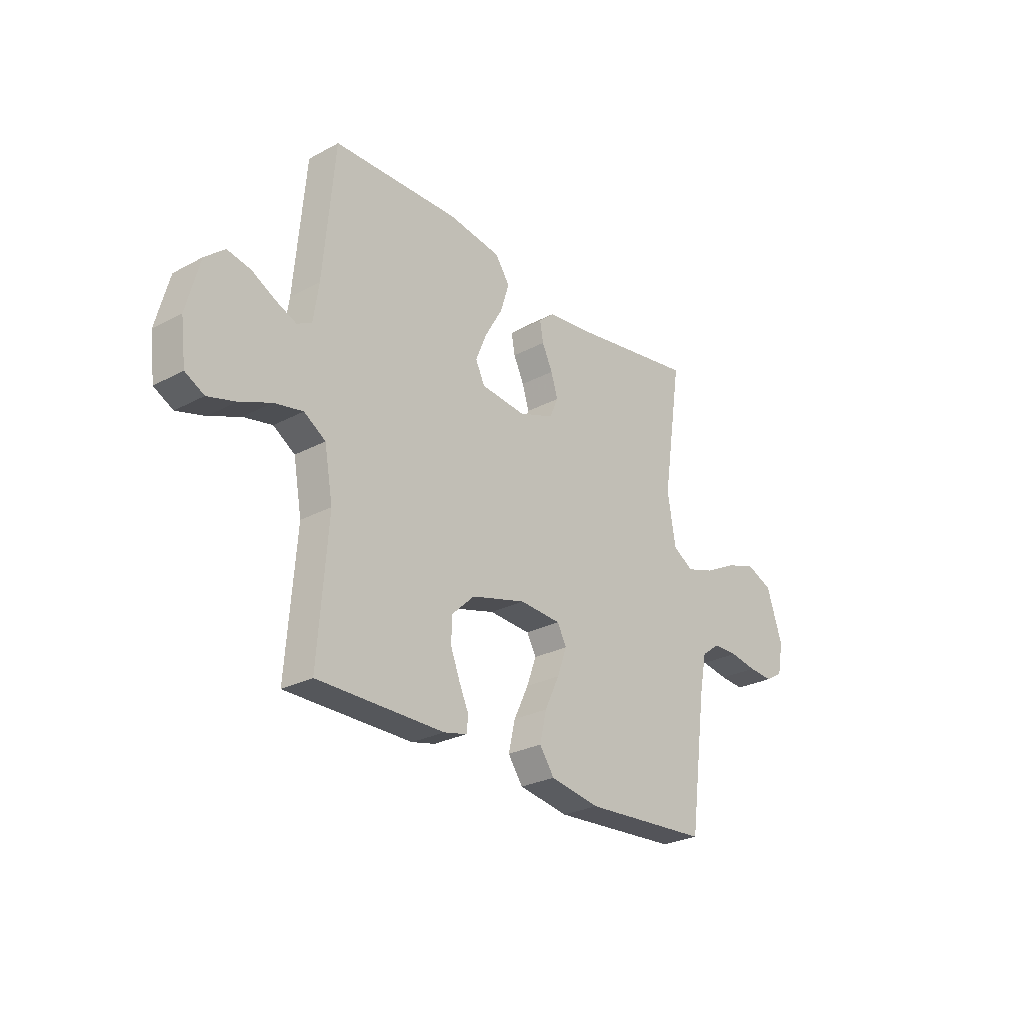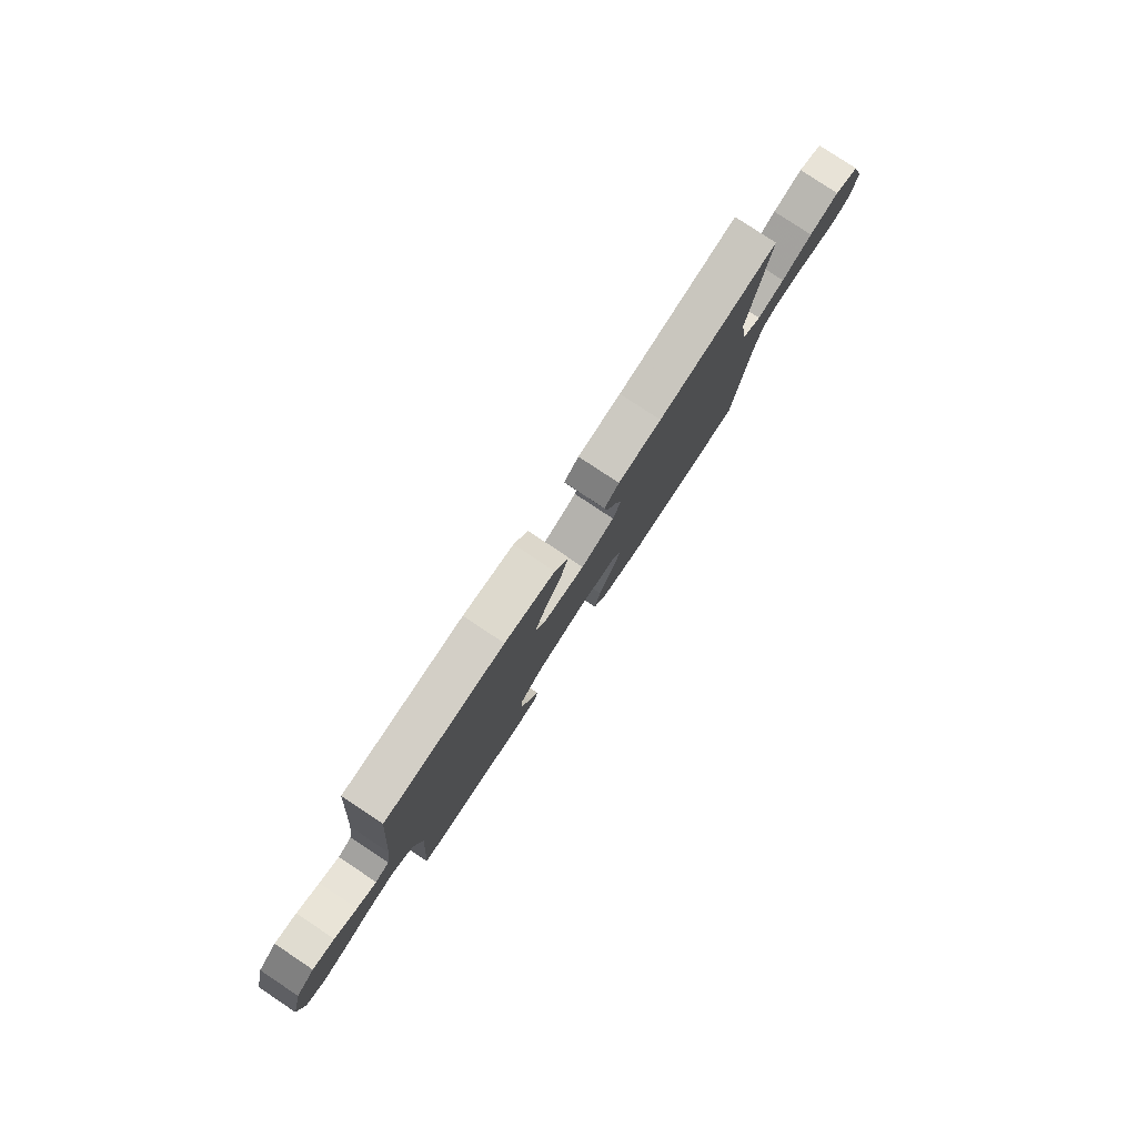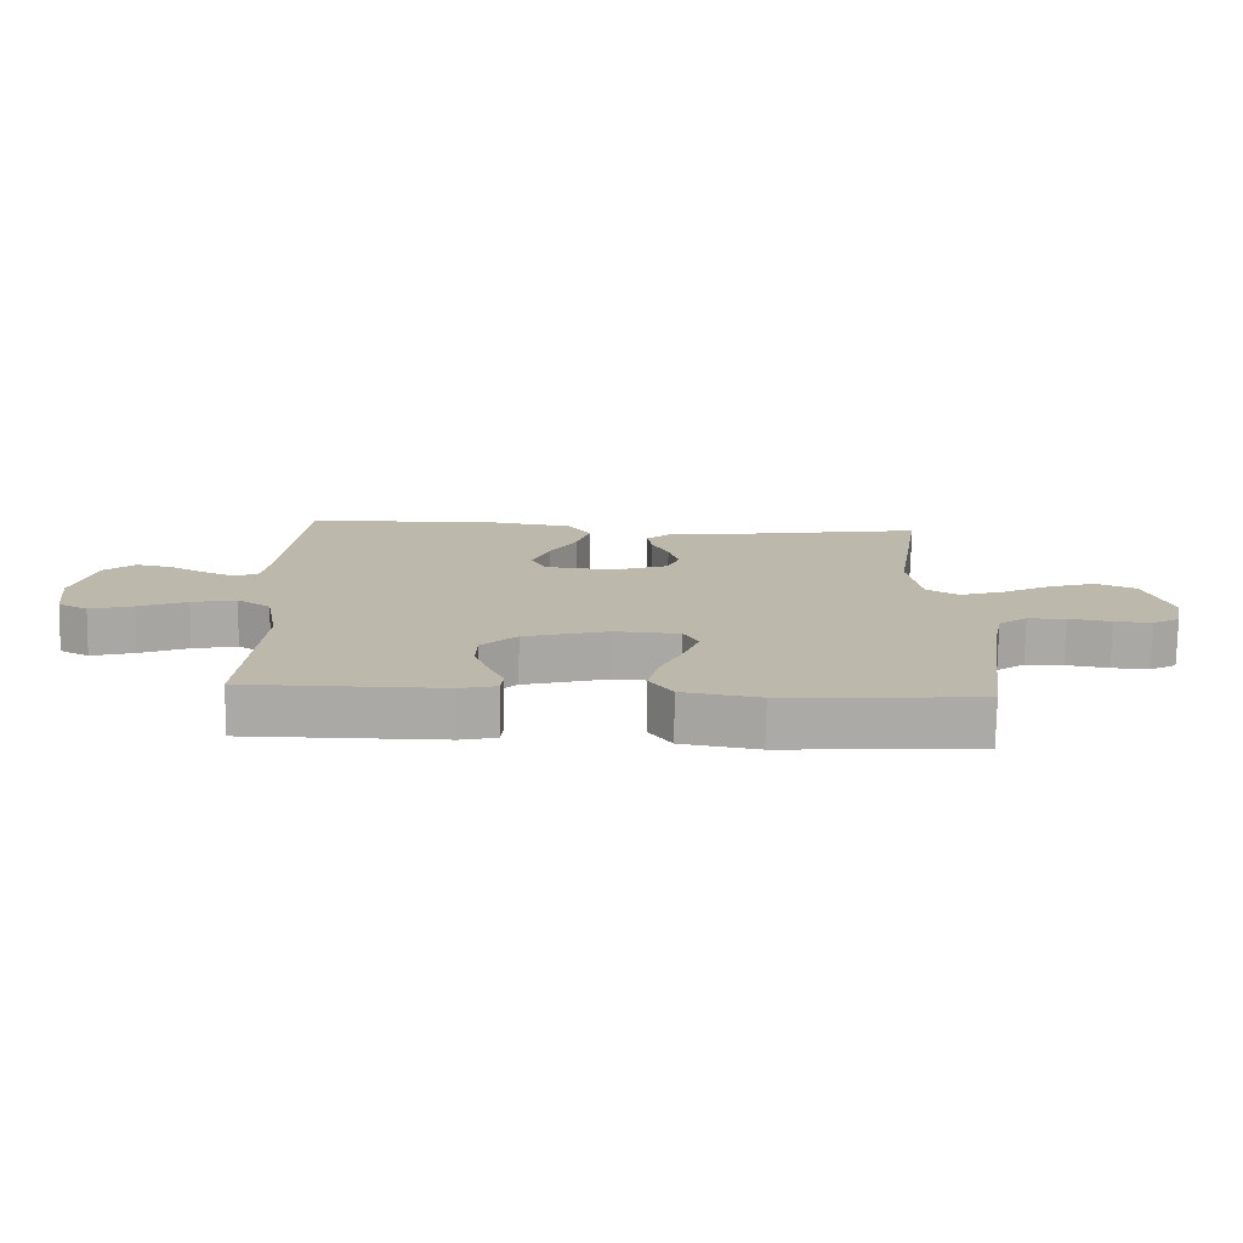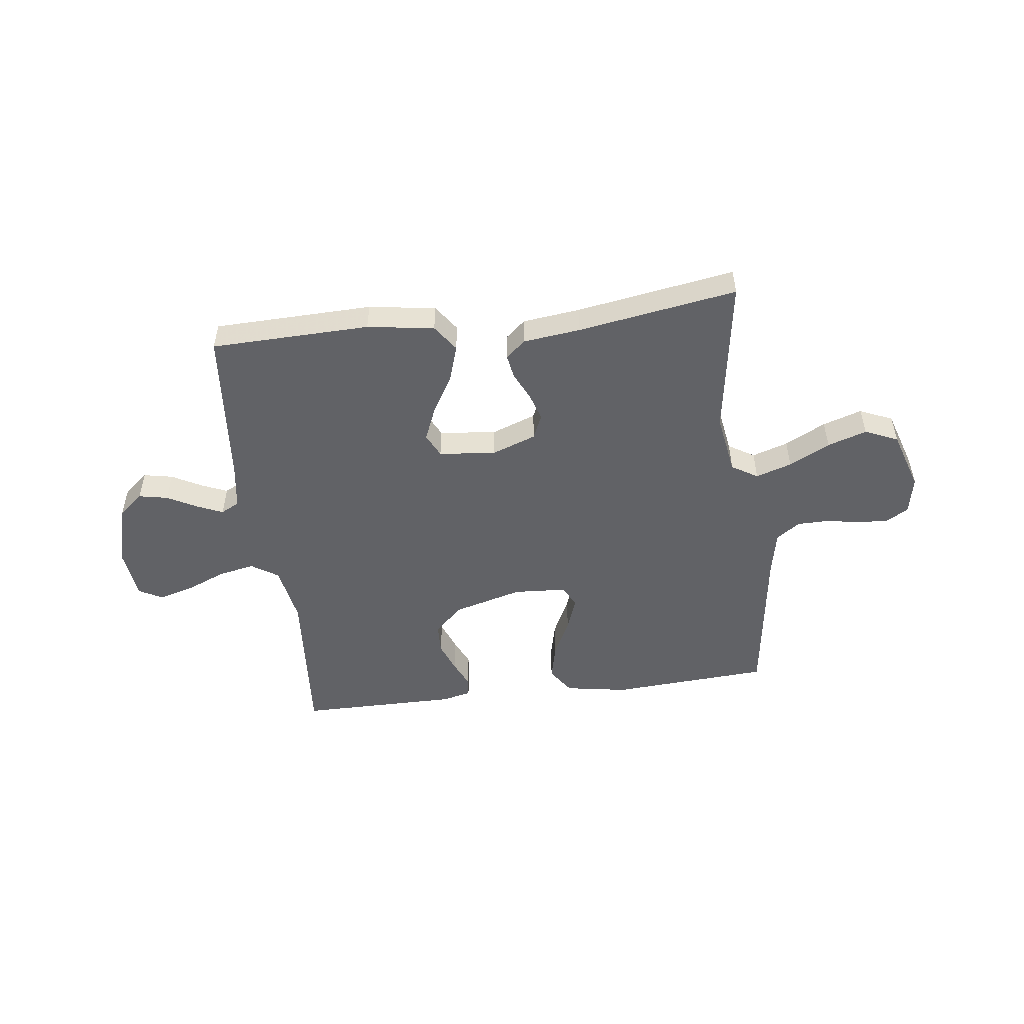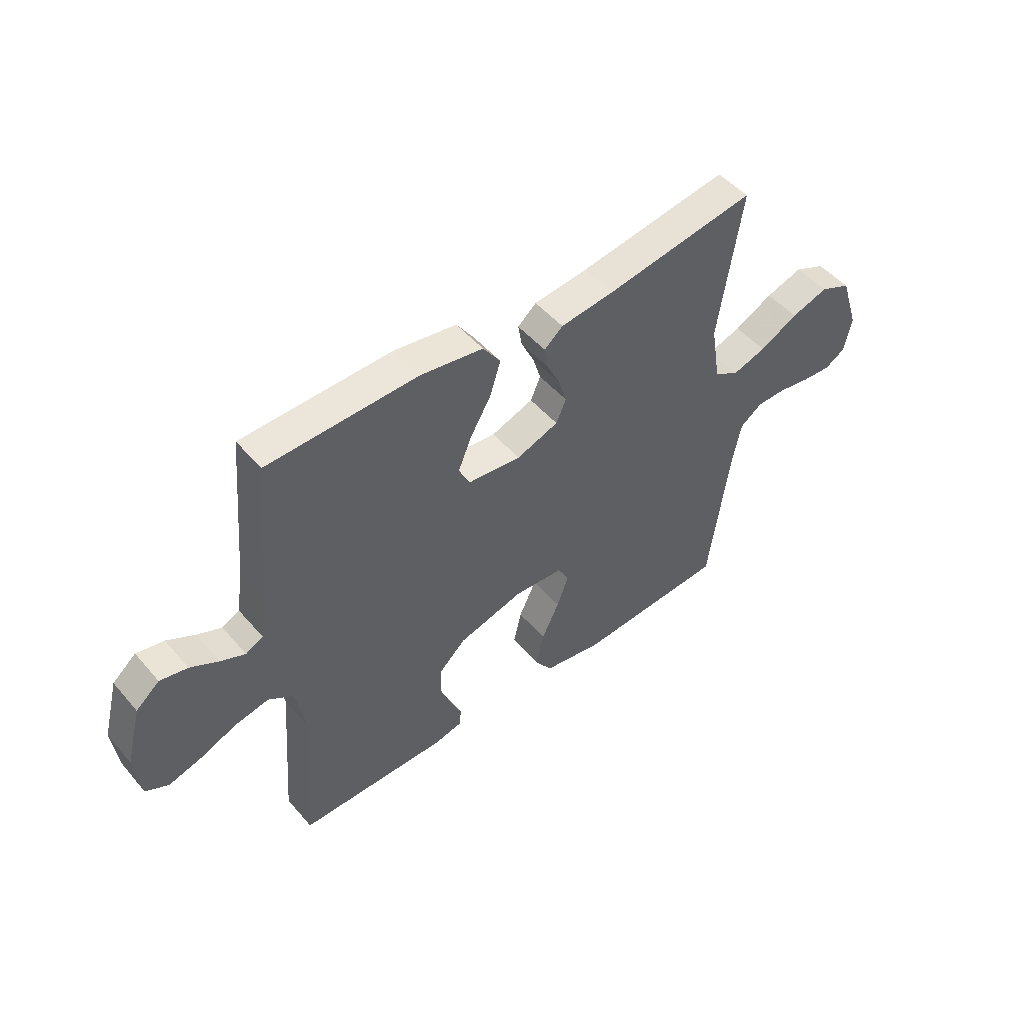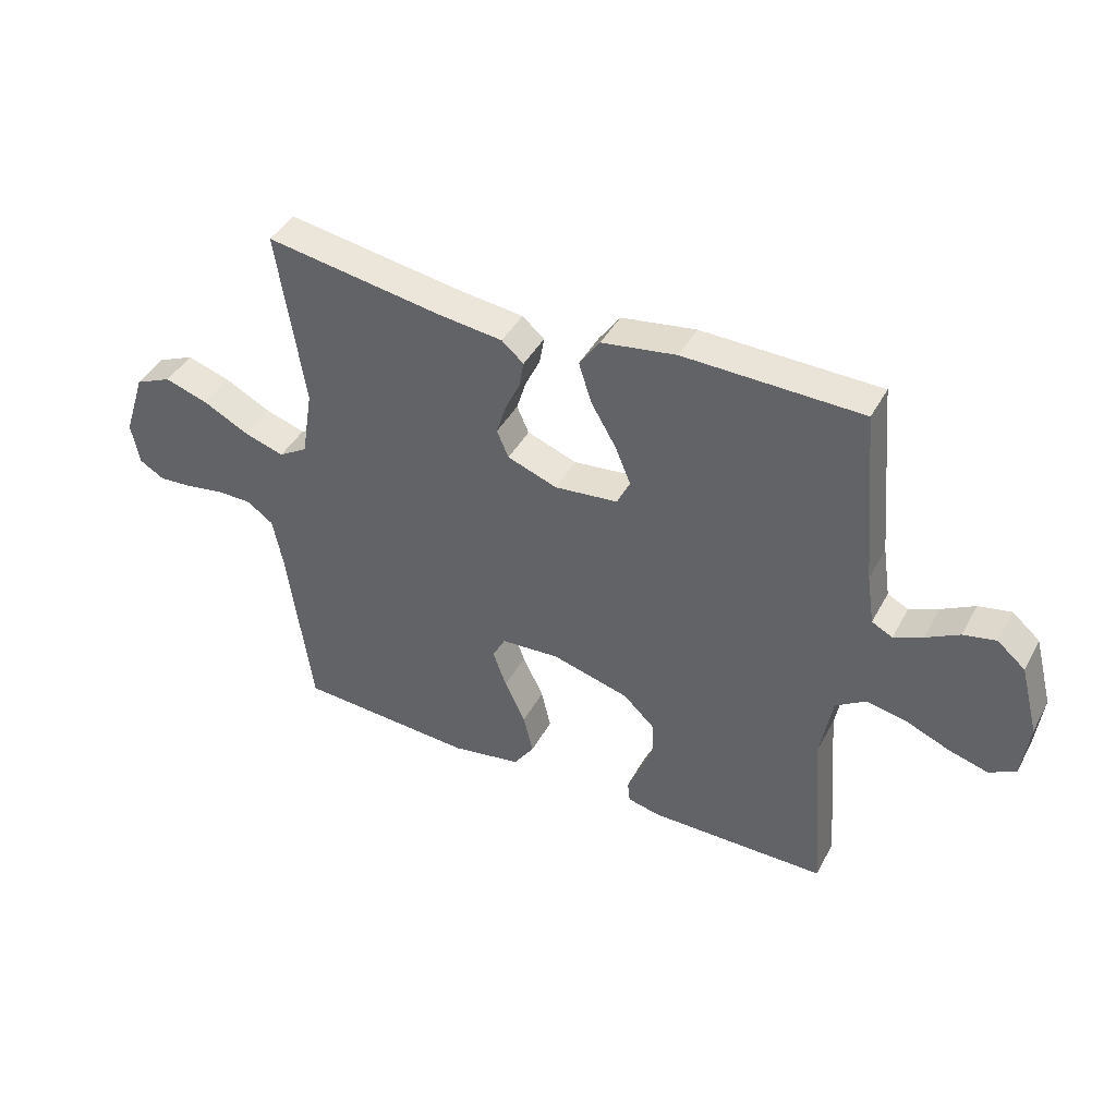
<metadata>
{"format":"obj","ext":"obj","renderer":"f3d","projection":"perspective","resolution":1024,"background":"white","views":[{"elev":-26.9,"azim":-50.2,"up":"+Z"},{"elev":79.9,"azim":-56.4,"up":"+Z"},{"elev":-75.5,"azim":-1.0,"up":"+Z"},{"elev":-50.7,"azim":7.1,"up":"+Y"},{"elev":49.2,"azim":-38.8,"up":"+Z"},{"elev":42.1,"azim":-153.5,"up":"+Z"}]}
</metadata>
<code>
v 0.5 0.07 -0.5
v 0.2 0.07 -0.52
v 0.082 0.07 -0.5
v 0.047 0.07 -0.45
v 0.063 0.07 -0.381
v 0.098 0.07 -0.308
v 0.121 0.07 -0.245
v 0.099 0.07 -0.204
v 0 0.07 -0.198
v -0.13 0.07 -0.234
v -0.184 0.07 -0.285
v -0.186 0.07 -0.343
v -0.164 0.07 -0.4
v -0.141 0.07 -0.451
v -0.145 0.07 -0.487
v -0.2 0.07 -0.5
v -0.5 0.07 -0.5
v -0.477 0.07 -0.2
v -0.497 0.07 -0.089
v -0.548 0.07 -0.056
v -0.616 0.07 -0.07
v -0.69 0.07 -0.101
v -0.756 0.07 -0.12
v -0.801 0.07 -0.096
v -0.813 0.07 0
v -0.782 0.07 0.118
v -0.735 0.07 0.158
v -0.68 0.07 0.147
v -0.624 0.07 0.117
v -0.575 0.07 0.096
v -0.54 0.07 0.114
v -0.527 0.07 0.2
v -0.5 0.07 0.5
v -0.2 0.07 0.508
v -0.074 0.07 0.489
v -0.039 0.07 0.439
v -0.06 0.07 0.372
v -0.102 0.07 0.3
v -0.129 0.07 0.235
v -0.107 0.07 0.19
v 0 0.07 0.179
v 0.084 0.07 0.21
v 0.104 0.07 0.256
v 0.088 0.07 0.308
v 0.063 0.07 0.36
v 0.055 0.07 0.406
v 0.092 0.07 0.438
v 0.2 0.07 0.451
v 0.5 0.07 0.5
v 0.454 0.07 0.2
v 0.473 0.07 0.084
v 0.522 0.07 0.054
v 0.59 0.07 0.076
v 0.667 0.07 0.116
v 0.741 0.07 0.14
v 0.803 0.07 0.113
v 0.84 0.07 0
v 0.826 0.07 -0.072
v 0.784 0.07 -0.097
v 0.726 0.07 -0.093
v 0.661 0.07 -0.082
v 0.602 0.07 -0.083
v 0.558 0.07 -0.115
v 0.541 0.07 -0.2
v 0.5 0 -0.5
v 0.2 0 -0.52
v 0.082 0 -0.5
v 0.047 0 -0.45
v 0.063 0 -0.381
v 0.098 0 -0.308
v 0.121 0 -0.245
v 0.099 0 -0.204
v 0 0 -0.198
v -0.13 0 -0.234
v -0.184 0 -0.285
v -0.186 0 -0.343
v -0.164 0 -0.4
v -0.141 0 -0.451
v -0.145 0 -0.487
v -0.2 0 -0.5
v -0.5 0 -0.5
v -0.477 0 -0.2
v -0.497 0 -0.089
v -0.548 0 -0.056
v -0.616 0 -0.07
v -0.69 0 -0.101
v -0.756 0 -0.12
v -0.801 0 -0.096
v -0.813 0 0
v -0.782 0 0.118
v -0.735 0 0.158
v -0.68 0 0.147
v -0.624 0 0.117
v -0.575 0 0.096
v -0.54 0 0.114
v -0.527 0 0.2
v -0.5 0 0.5
v -0.2 0 0.508
v -0.074 0 0.489
v -0.039 0 0.439
v -0.06 0 0.372
v -0.102 0 0.3
v -0.129 0 0.235
v -0.107 0 0.19
v 0 0 0.179
v 0.084 0 0.21
v 0.104 0 0.256
v 0.088 0 0.308
v 0.063 0 0.36
v 0.055 0 0.406
v 0.092 0 0.438
v 0.2 0 0.451
v 0.5 0 0.5
v 0.454 0 0.2
v 0.473 0 0.084
v 0.522 0 0.054
v 0.59 0 0.076
v 0.667 0 0.116
v 0.741 0 0.14
v 0.803 0 0.113
v 0.84 0 0
v 0.826 0 -0.072
v 0.784 0 -0.097
v 0.726 0 -0.093
v 0.661 0 -0.082
v 0.602 0 -0.083
v 0.558 0 -0.115
v 0.541 0 -0.2
f 59 60 61
f 58 59 61
f 57 58 61
f 56 57 61
f 55 56 61
f 54 55 61
f 53 54 61
f 52 53 61 62
f 51 52 62 63
f 48 49 50
f 48 50 51
f 47 48 51
f 46 47 51
f 45 46 51
f 44 45 51
f 51 63 64
f 44 51 64
f 43 44 64
f 36 37 38
f 35 36 38
f 34 35 38
f 33 34 38
f 32 33 38
f 31 32 38 39
f 30 31 39 40
f 27 28 29
f 26 27 29
f 25 26 29
f 24 25 29
f 23 24 29
f 22 23 29
f 21 22 29
f 20 21 29 30
f 30 40 41
f 20 30 41
f 19 20 41
f 16 17 18
f 15 16 18
f 14 15 18
f 13 14 18
f 12 13 18 19
f 4 5 6
f 3 4 6
f 2 3 6
f 1 2 6
f 64 1 6
f 64 6 7
f 64 7 8
f 43 64 8
f 42 43 8
f 41 42 8 9
f 19 41 9 10
f 11 12 19
f 10 11 19
f 125 124 123
f 125 123 122
f 125 122 121
f 125 121 120
f 125 120 119
f 125 119 118
f 125 118 117
f 126 125 117 116
f 127 126 116 115
f 114 113 112
f 115 114 112
f 115 112 111
f 115 111 110
f 115 110 109
f 115 109 108
f 128 127 115
f 128 115 108
f 128 108 107
f 102 101 100
f 102 100 99
f 102 99 98
f 102 98 97
f 102 97 96
f 103 102 96 95
f 104 103 95 94
f 93 92 91
f 93 91 90
f 93 90 89
f 93 89 88
f 93 88 87
f 93 87 86
f 93 86 85
f 94 93 85 84
f 105 104 94
f 105 94 84
f 105 84 83
f 82 81 80
f 82 80 79
f 82 79 78
f 82 78 77
f 83 82 77 76
f 70 69 68
f 70 68 67
f 70 67 66
f 70 66 65
f 70 65 128
f 71 70 128
f 72 71 128
f 72 128 107
f 72 107 106
f 73 72 106 105
f 74 73 105 83
f 83 76 75
f 83 75 74
f 1 65 66 2
f 2 66 67 3
f 3 67 68 4
f 4 68 69 5
f 5 69 70 6
f 6 70 71 7
f 7 71 72 8
f 8 72 73 9
f 9 73 74 10
f 10 74 75 11
f 11 75 76 12
f 12 76 77 13
f 13 77 78 14
f 14 78 79 15
f 15 79 80 16
f 16 80 81 17
f 17 81 82 18
f 18 82 83 19
f 19 83 84 20
f 20 84 85 21
f 21 85 86 22
f 22 86 87 23
f 23 87 88 24
f 24 88 89 25
f 25 89 90 26
f 26 90 91 27
f 27 91 92 28
f 28 92 93 29
f 29 93 94 30
f 30 94 95 31
f 31 95 96 32
f 32 96 97 33
f 33 97 98 34
f 34 98 99 35
f 35 99 100 36
f 36 100 101 37
f 37 101 102 38
f 38 102 103 39
f 39 103 104 40
f 40 104 105 41
f 41 105 106 42
f 42 106 107 43
f 43 107 108 44
f 44 108 109 45
f 45 109 110 46
f 46 110 111 47
f 47 111 112 48
f 48 112 113 49
f 49 113 114 50
f 50 114 115 51
f 51 115 116 52
f 52 116 117 53
f 53 117 118 54
f 54 118 119 55
f 55 119 120 56
f 56 120 121 57
f 57 121 122 58
f 58 122 123 59
f 59 123 124 60
f 60 124 125 61
f 61 125 126 62
f 62 126 127 63
f 63 127 128 64
f 64 128 65 1

</code>
